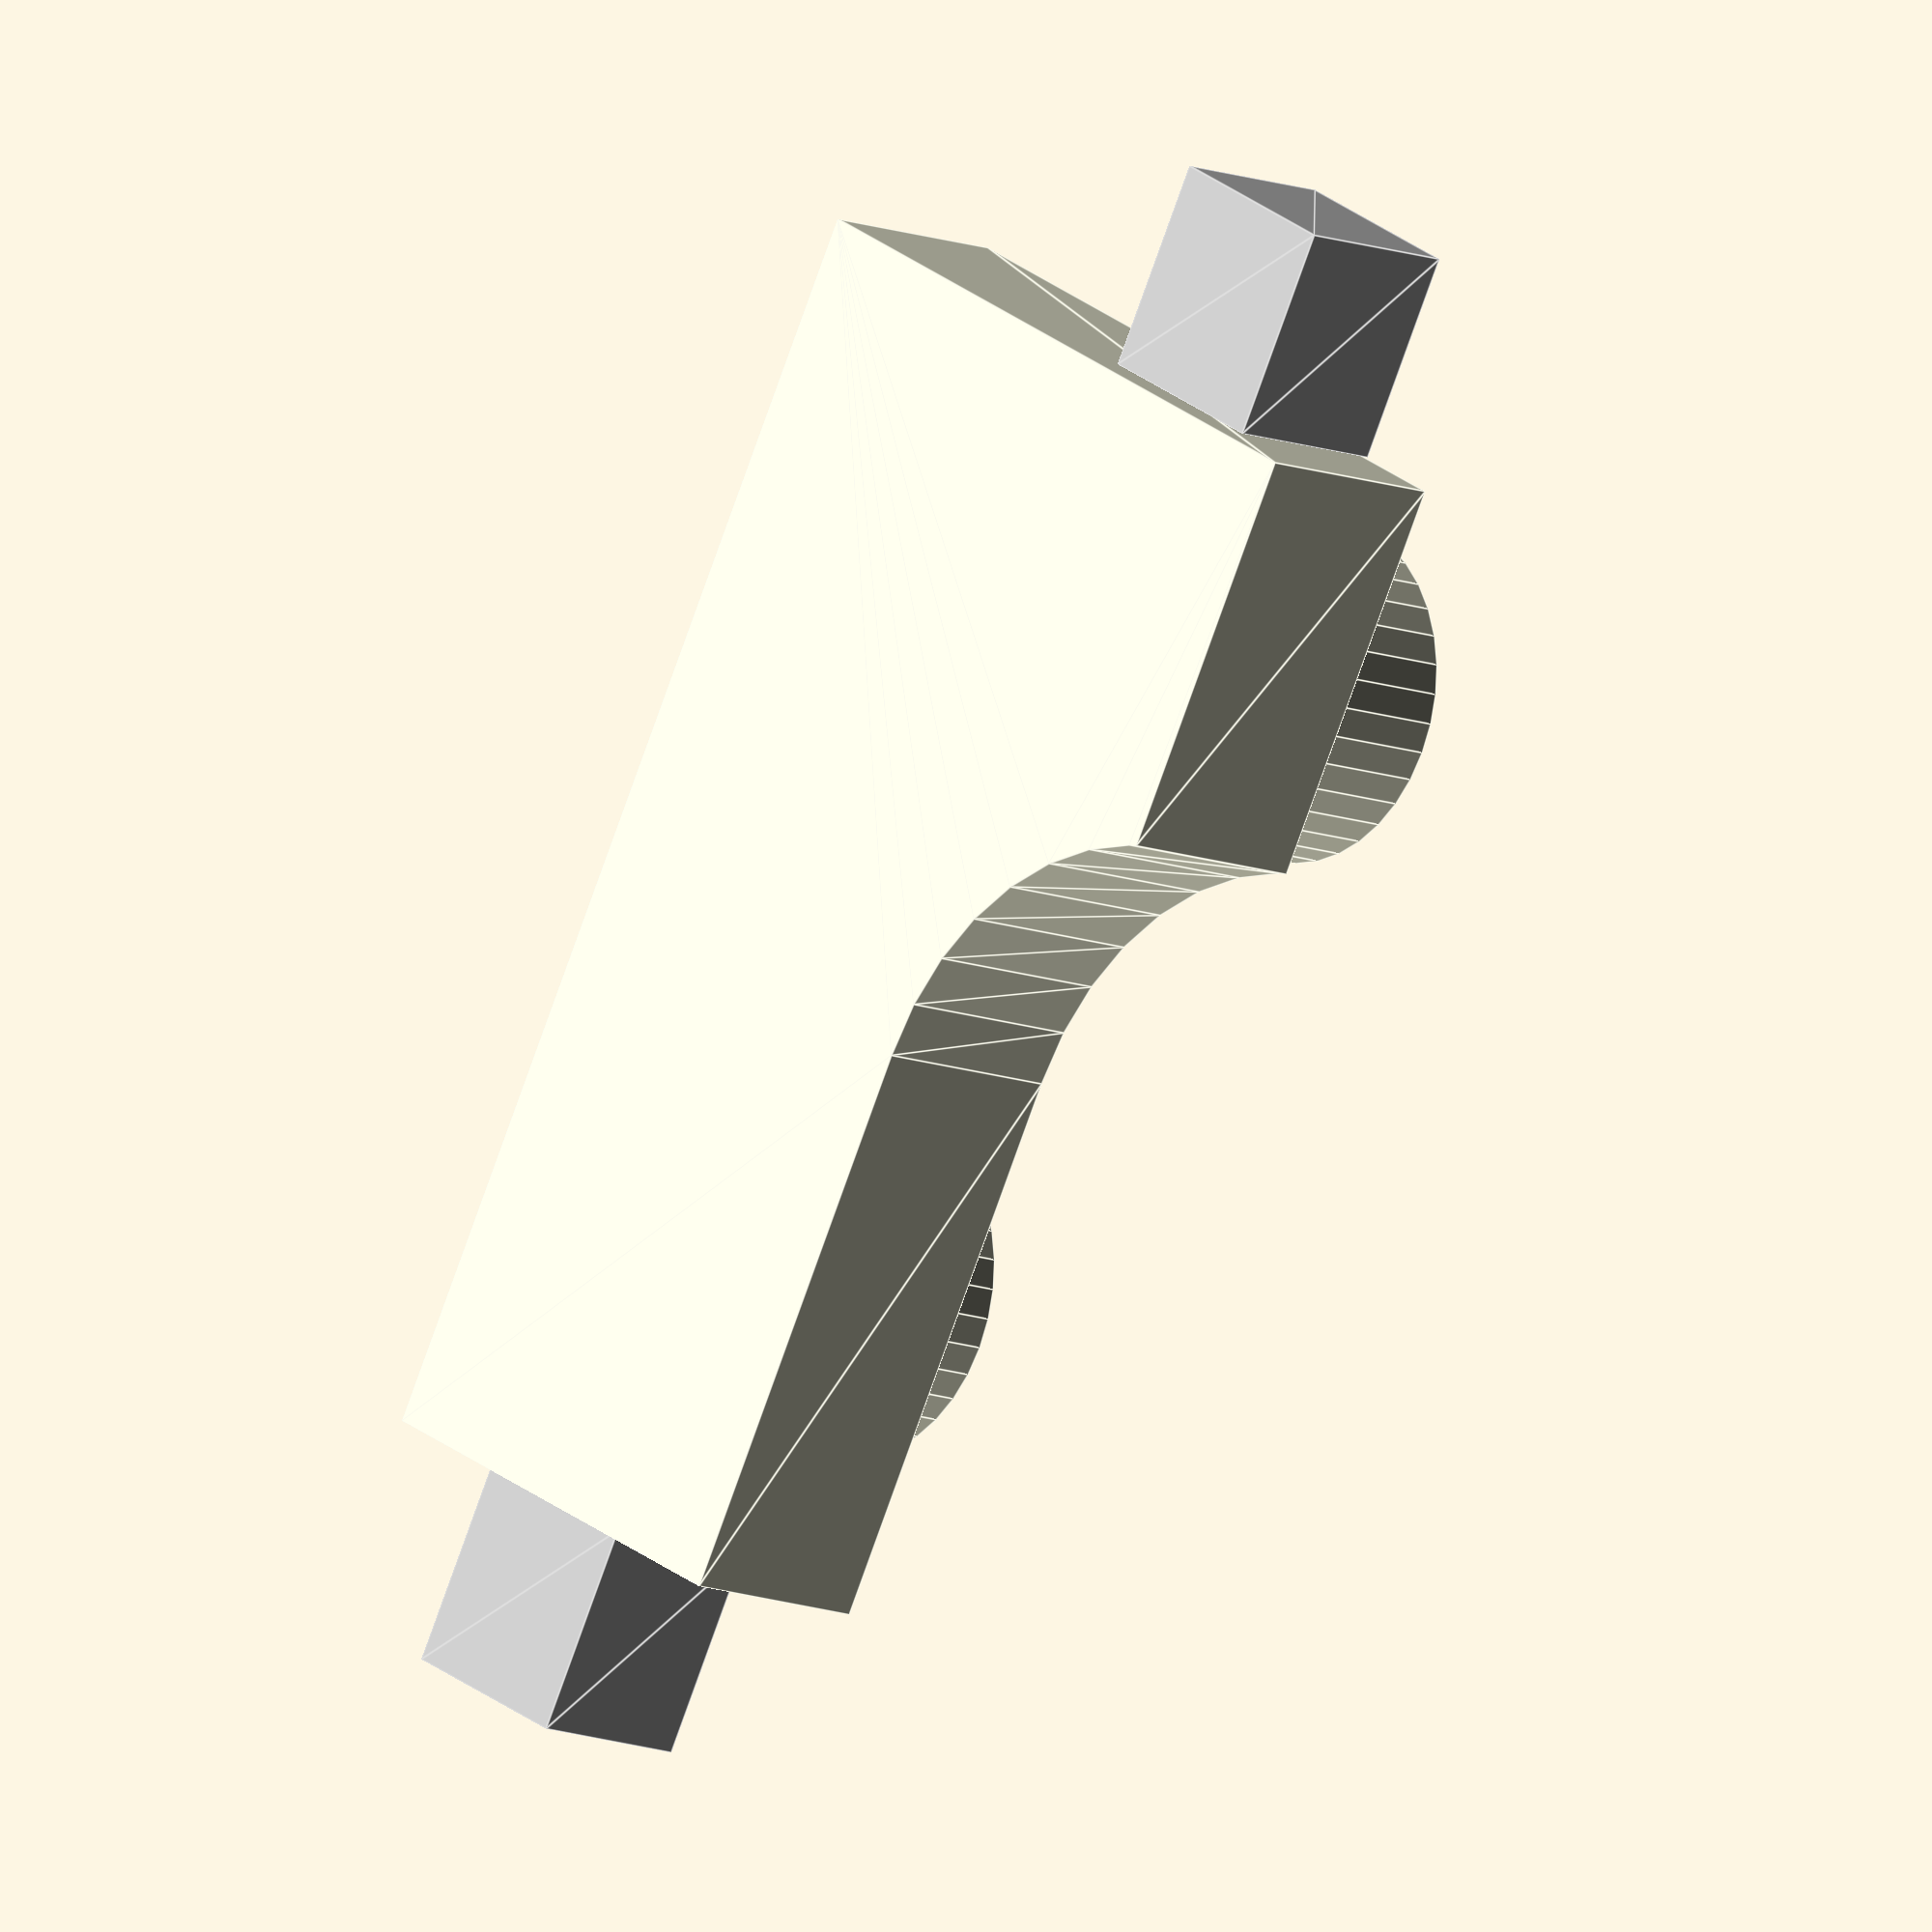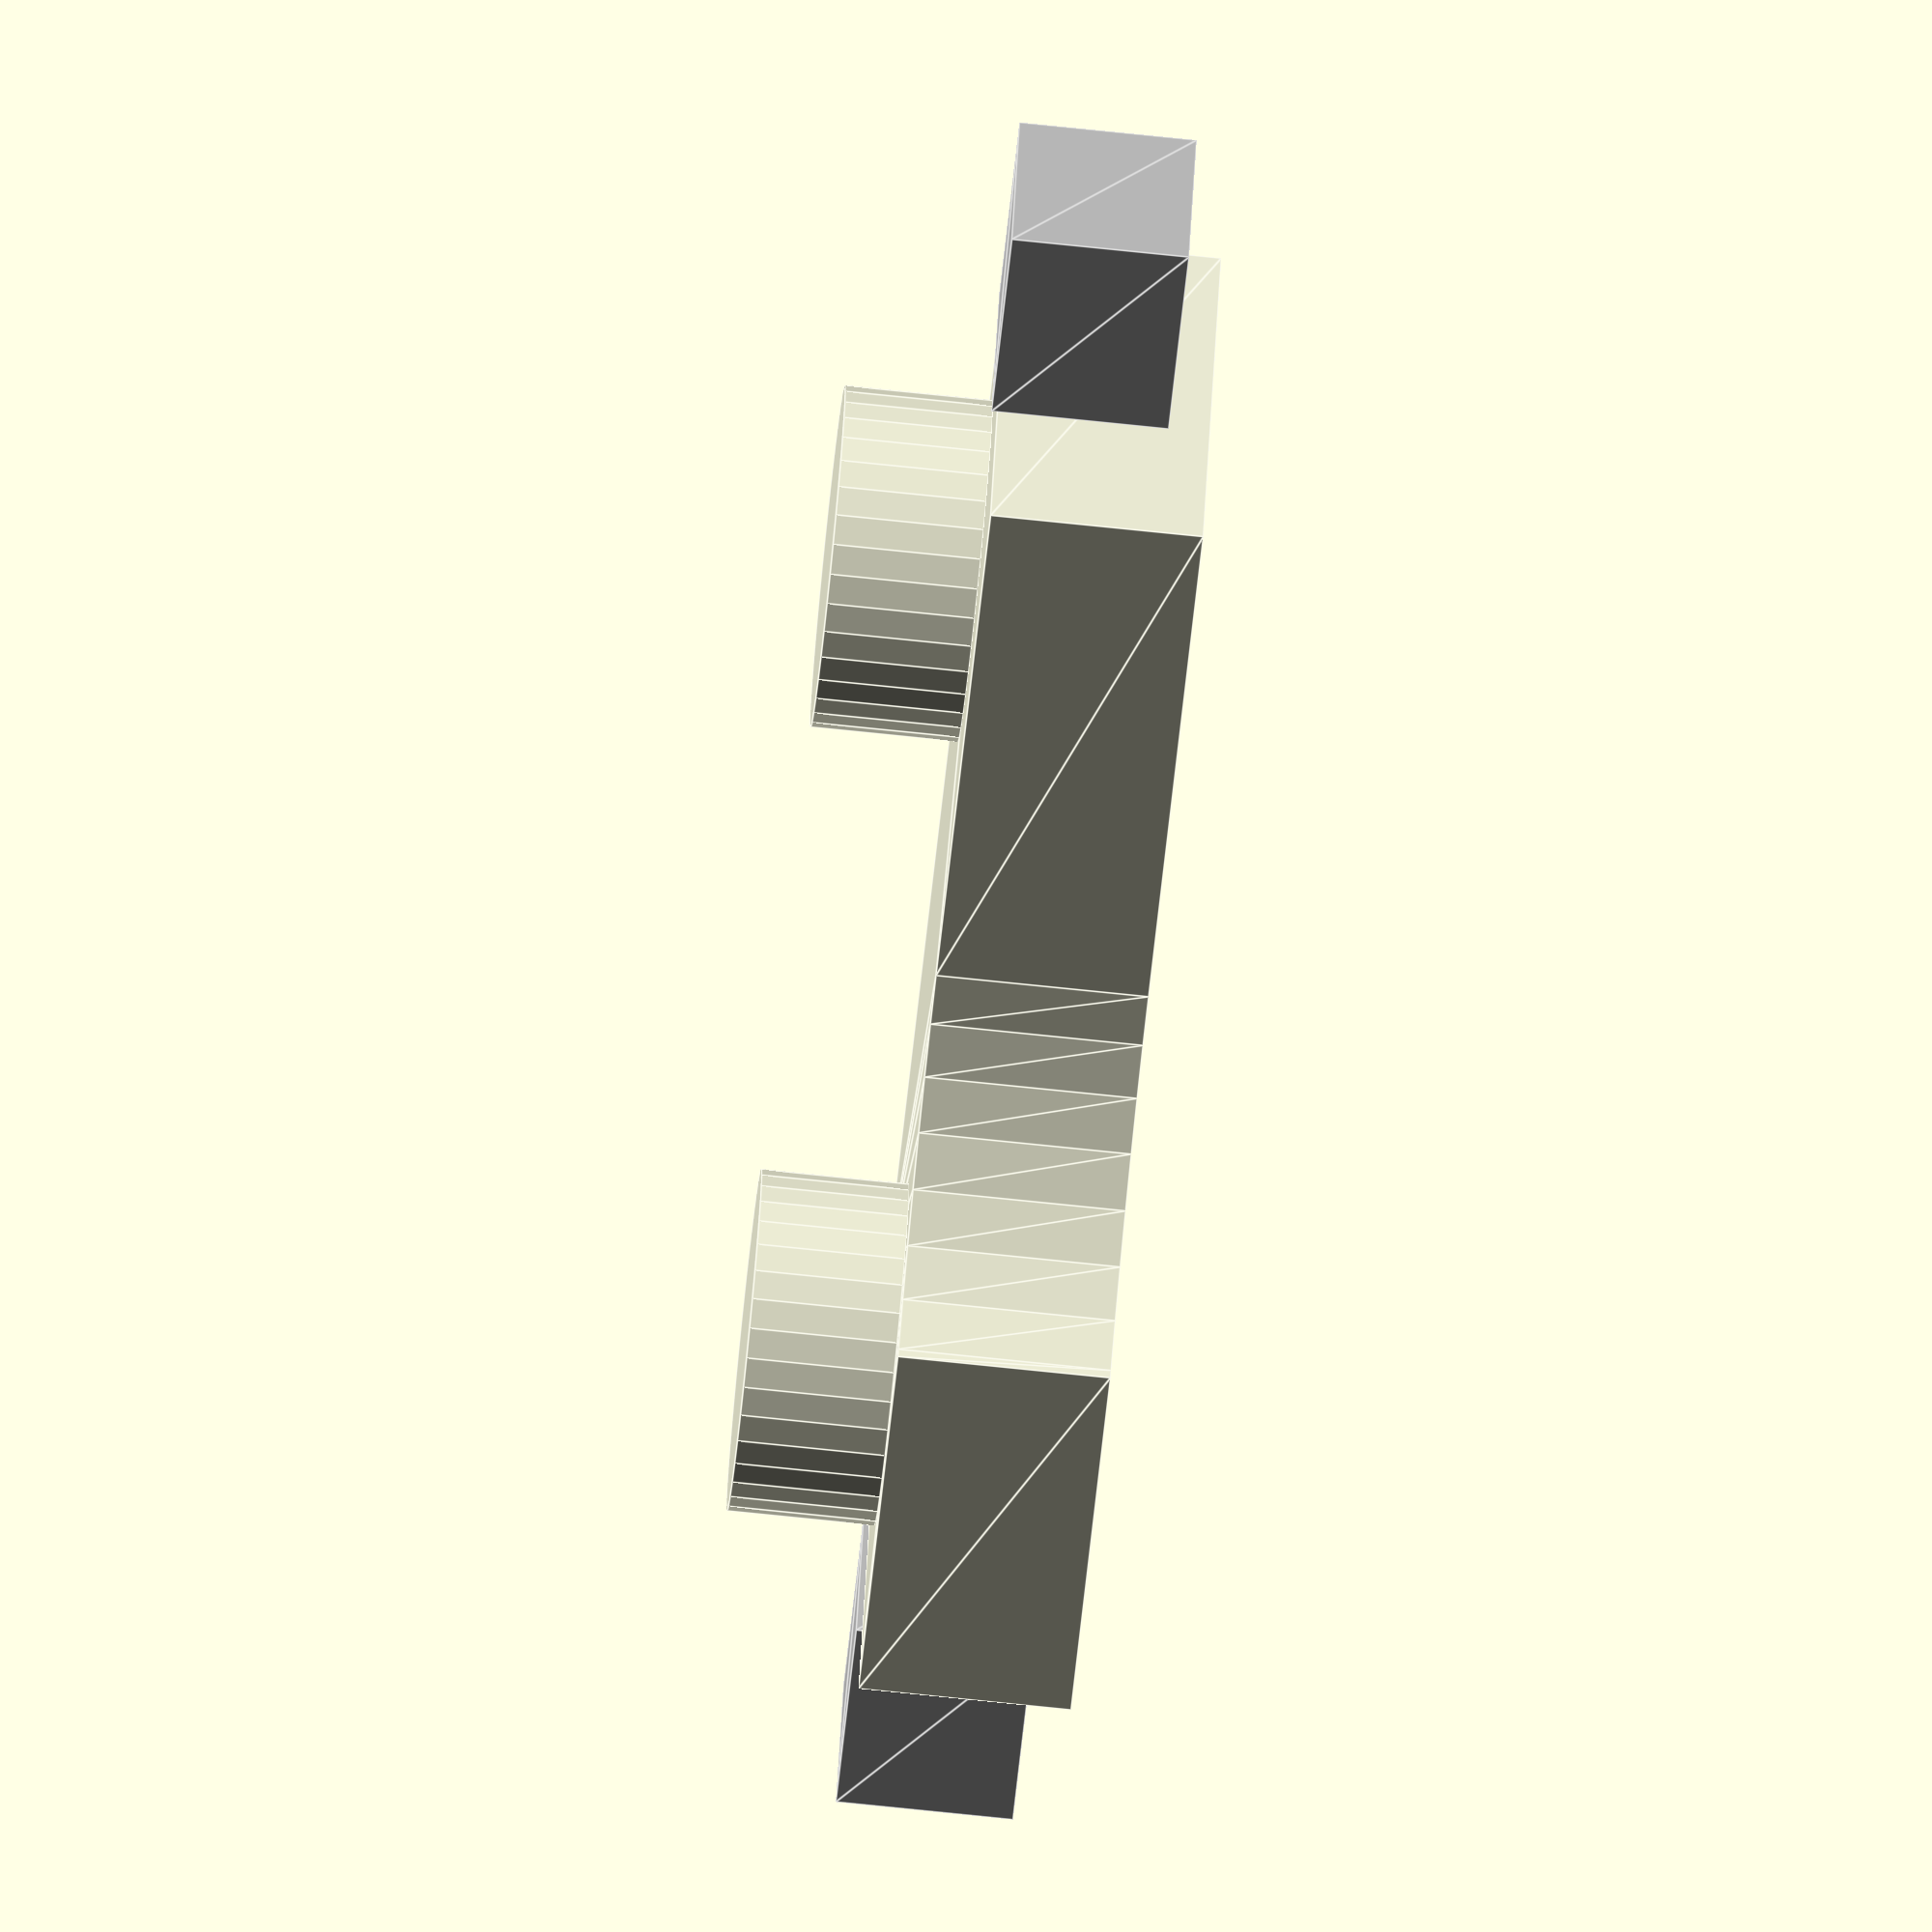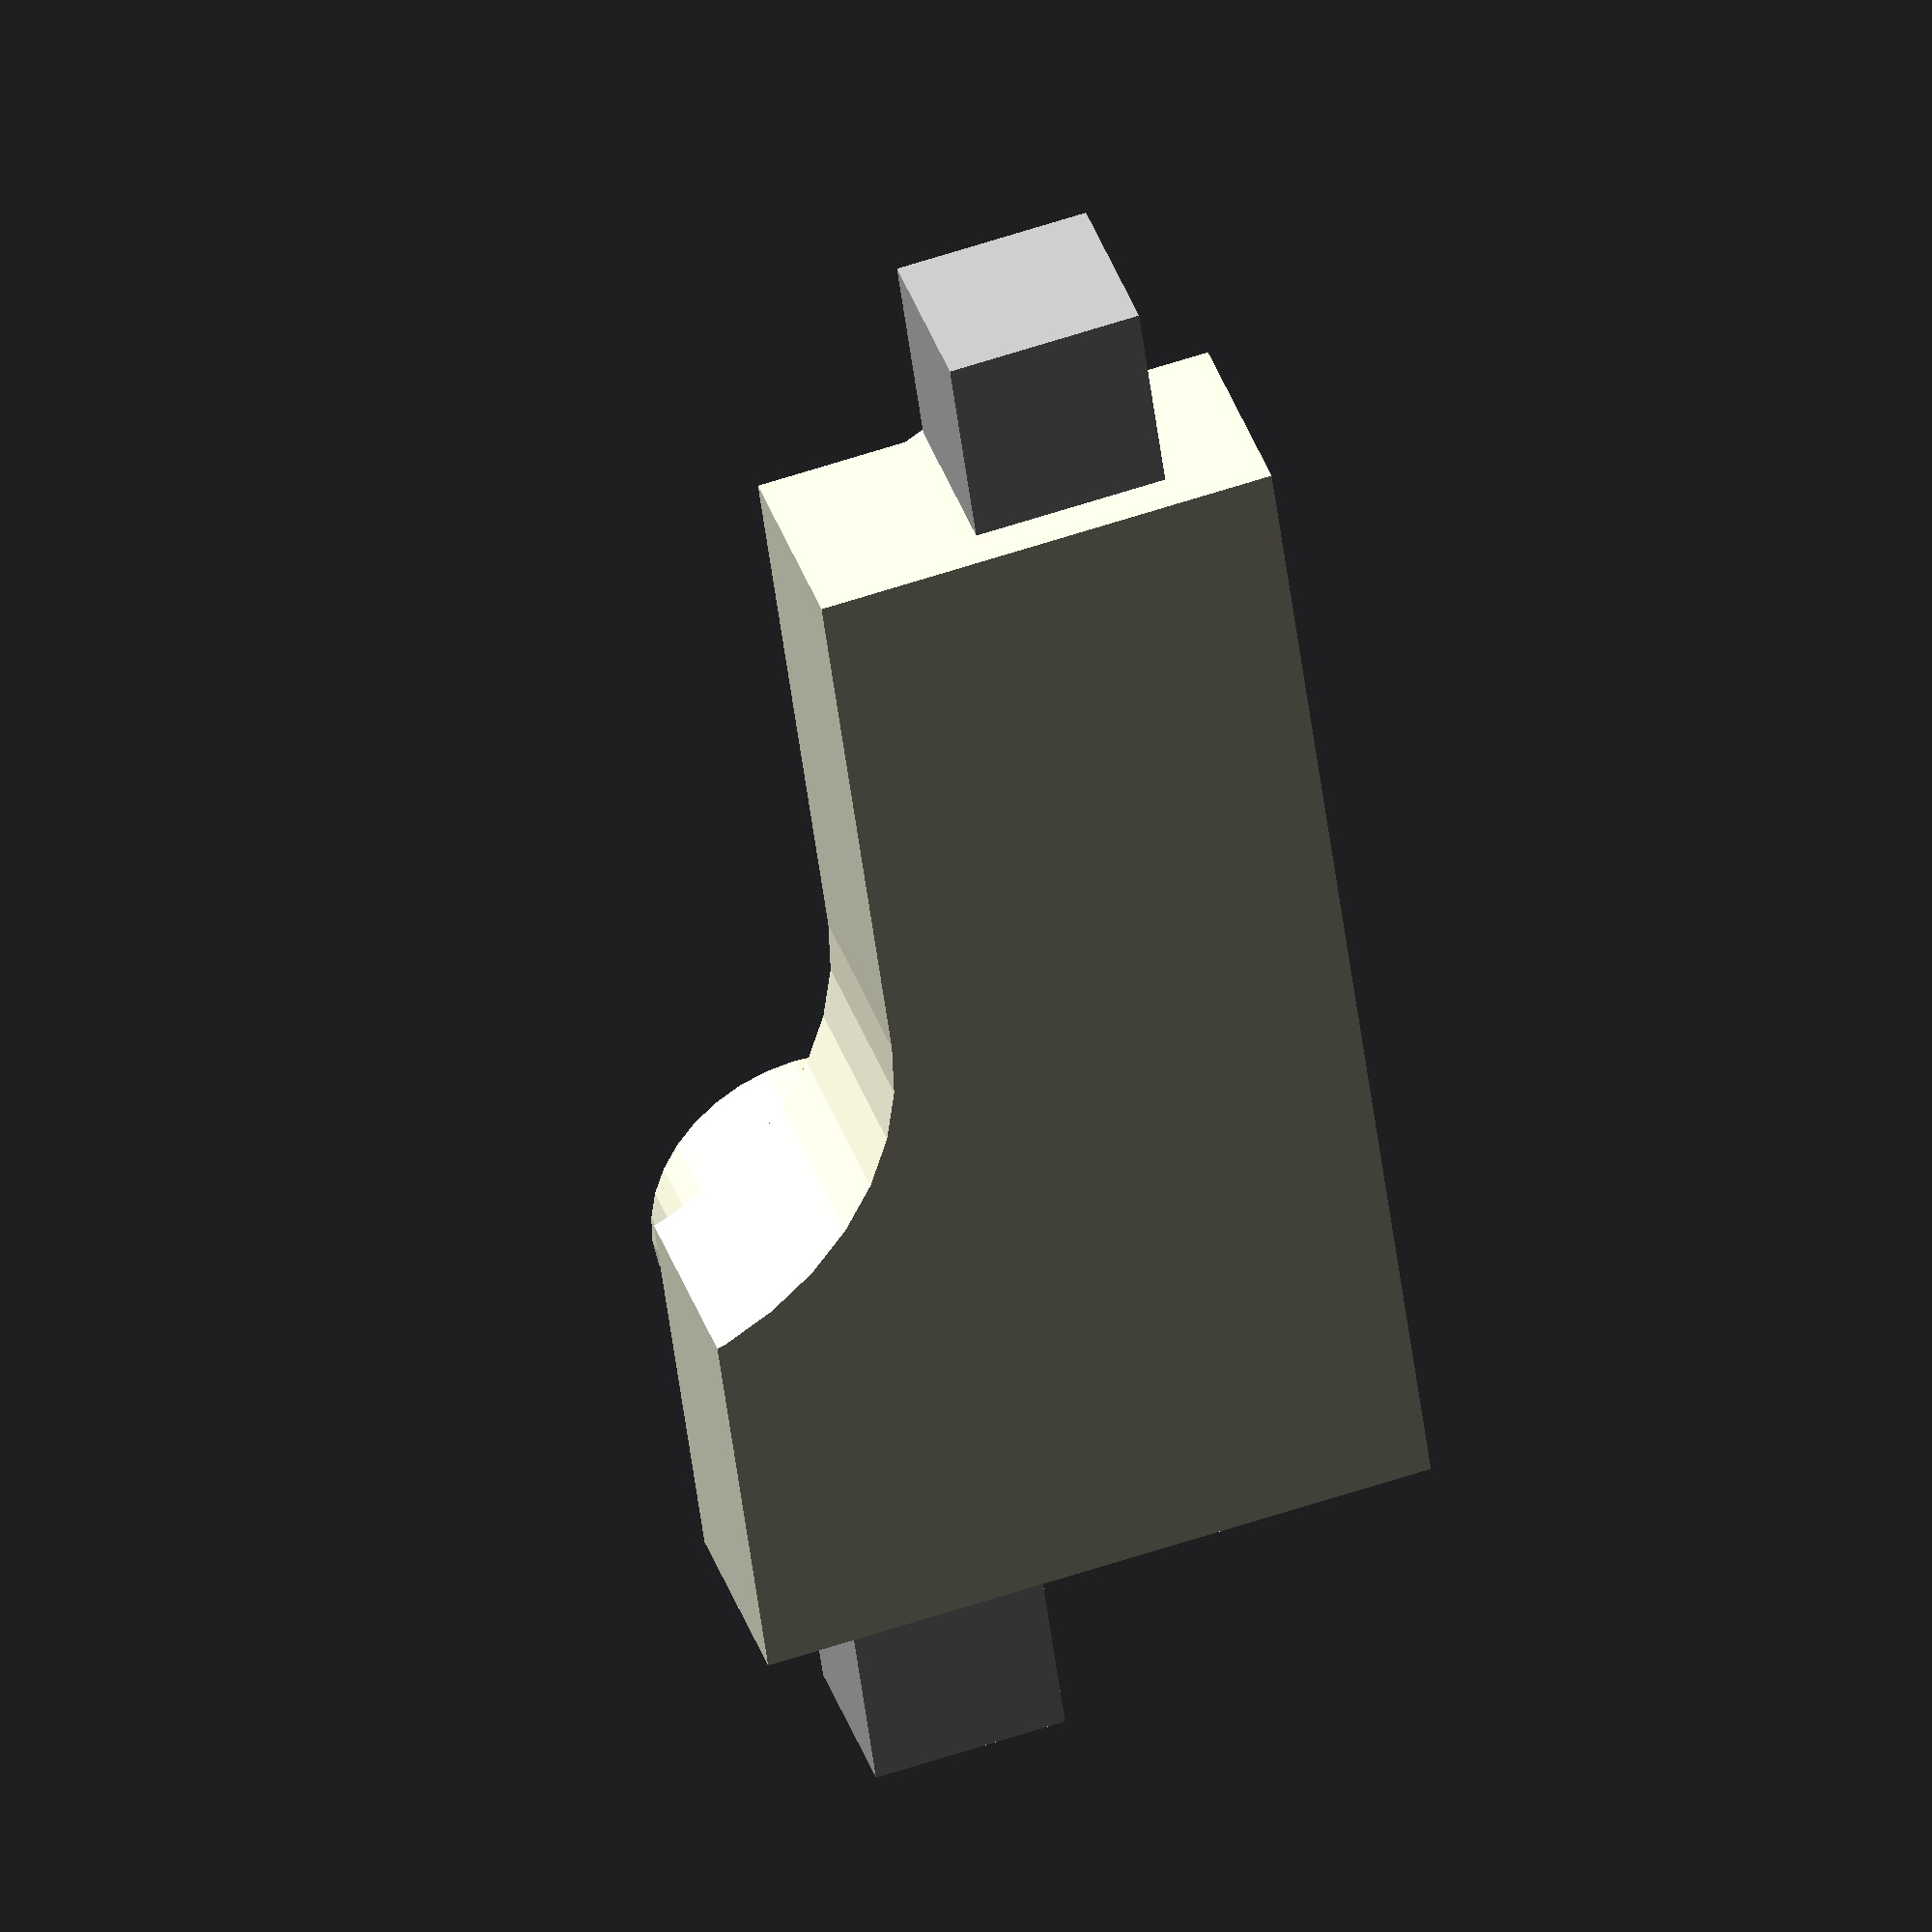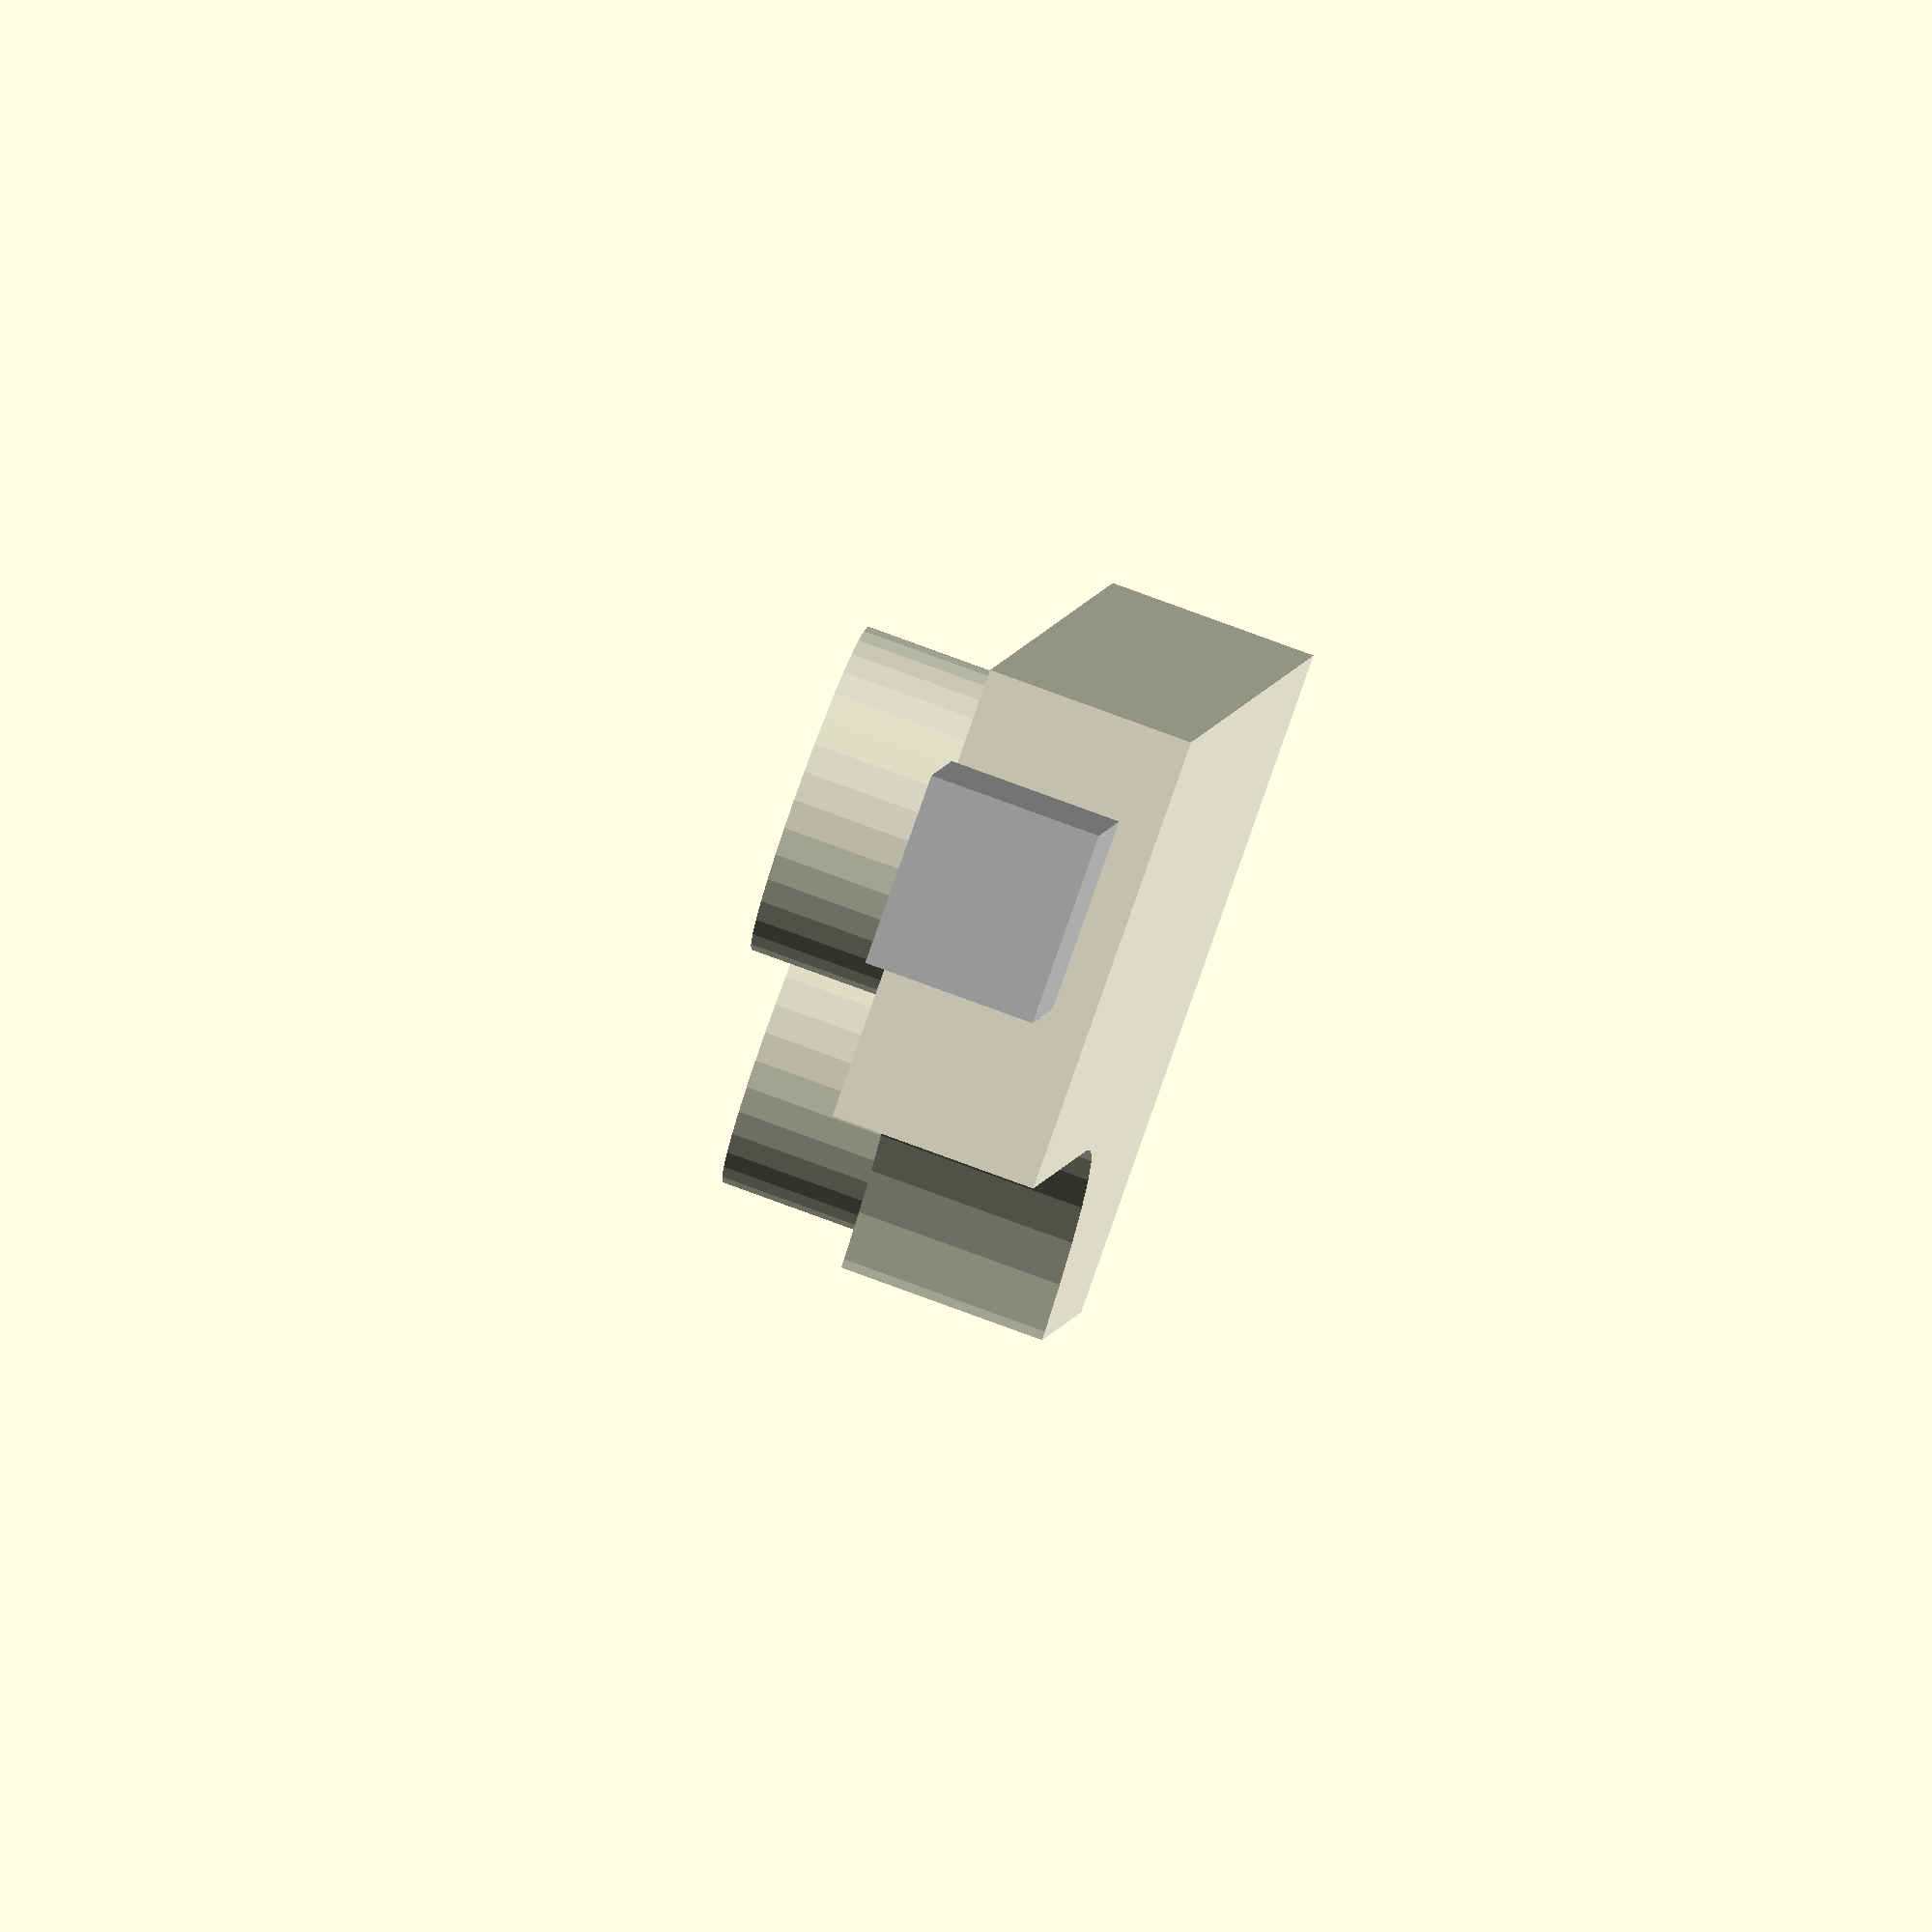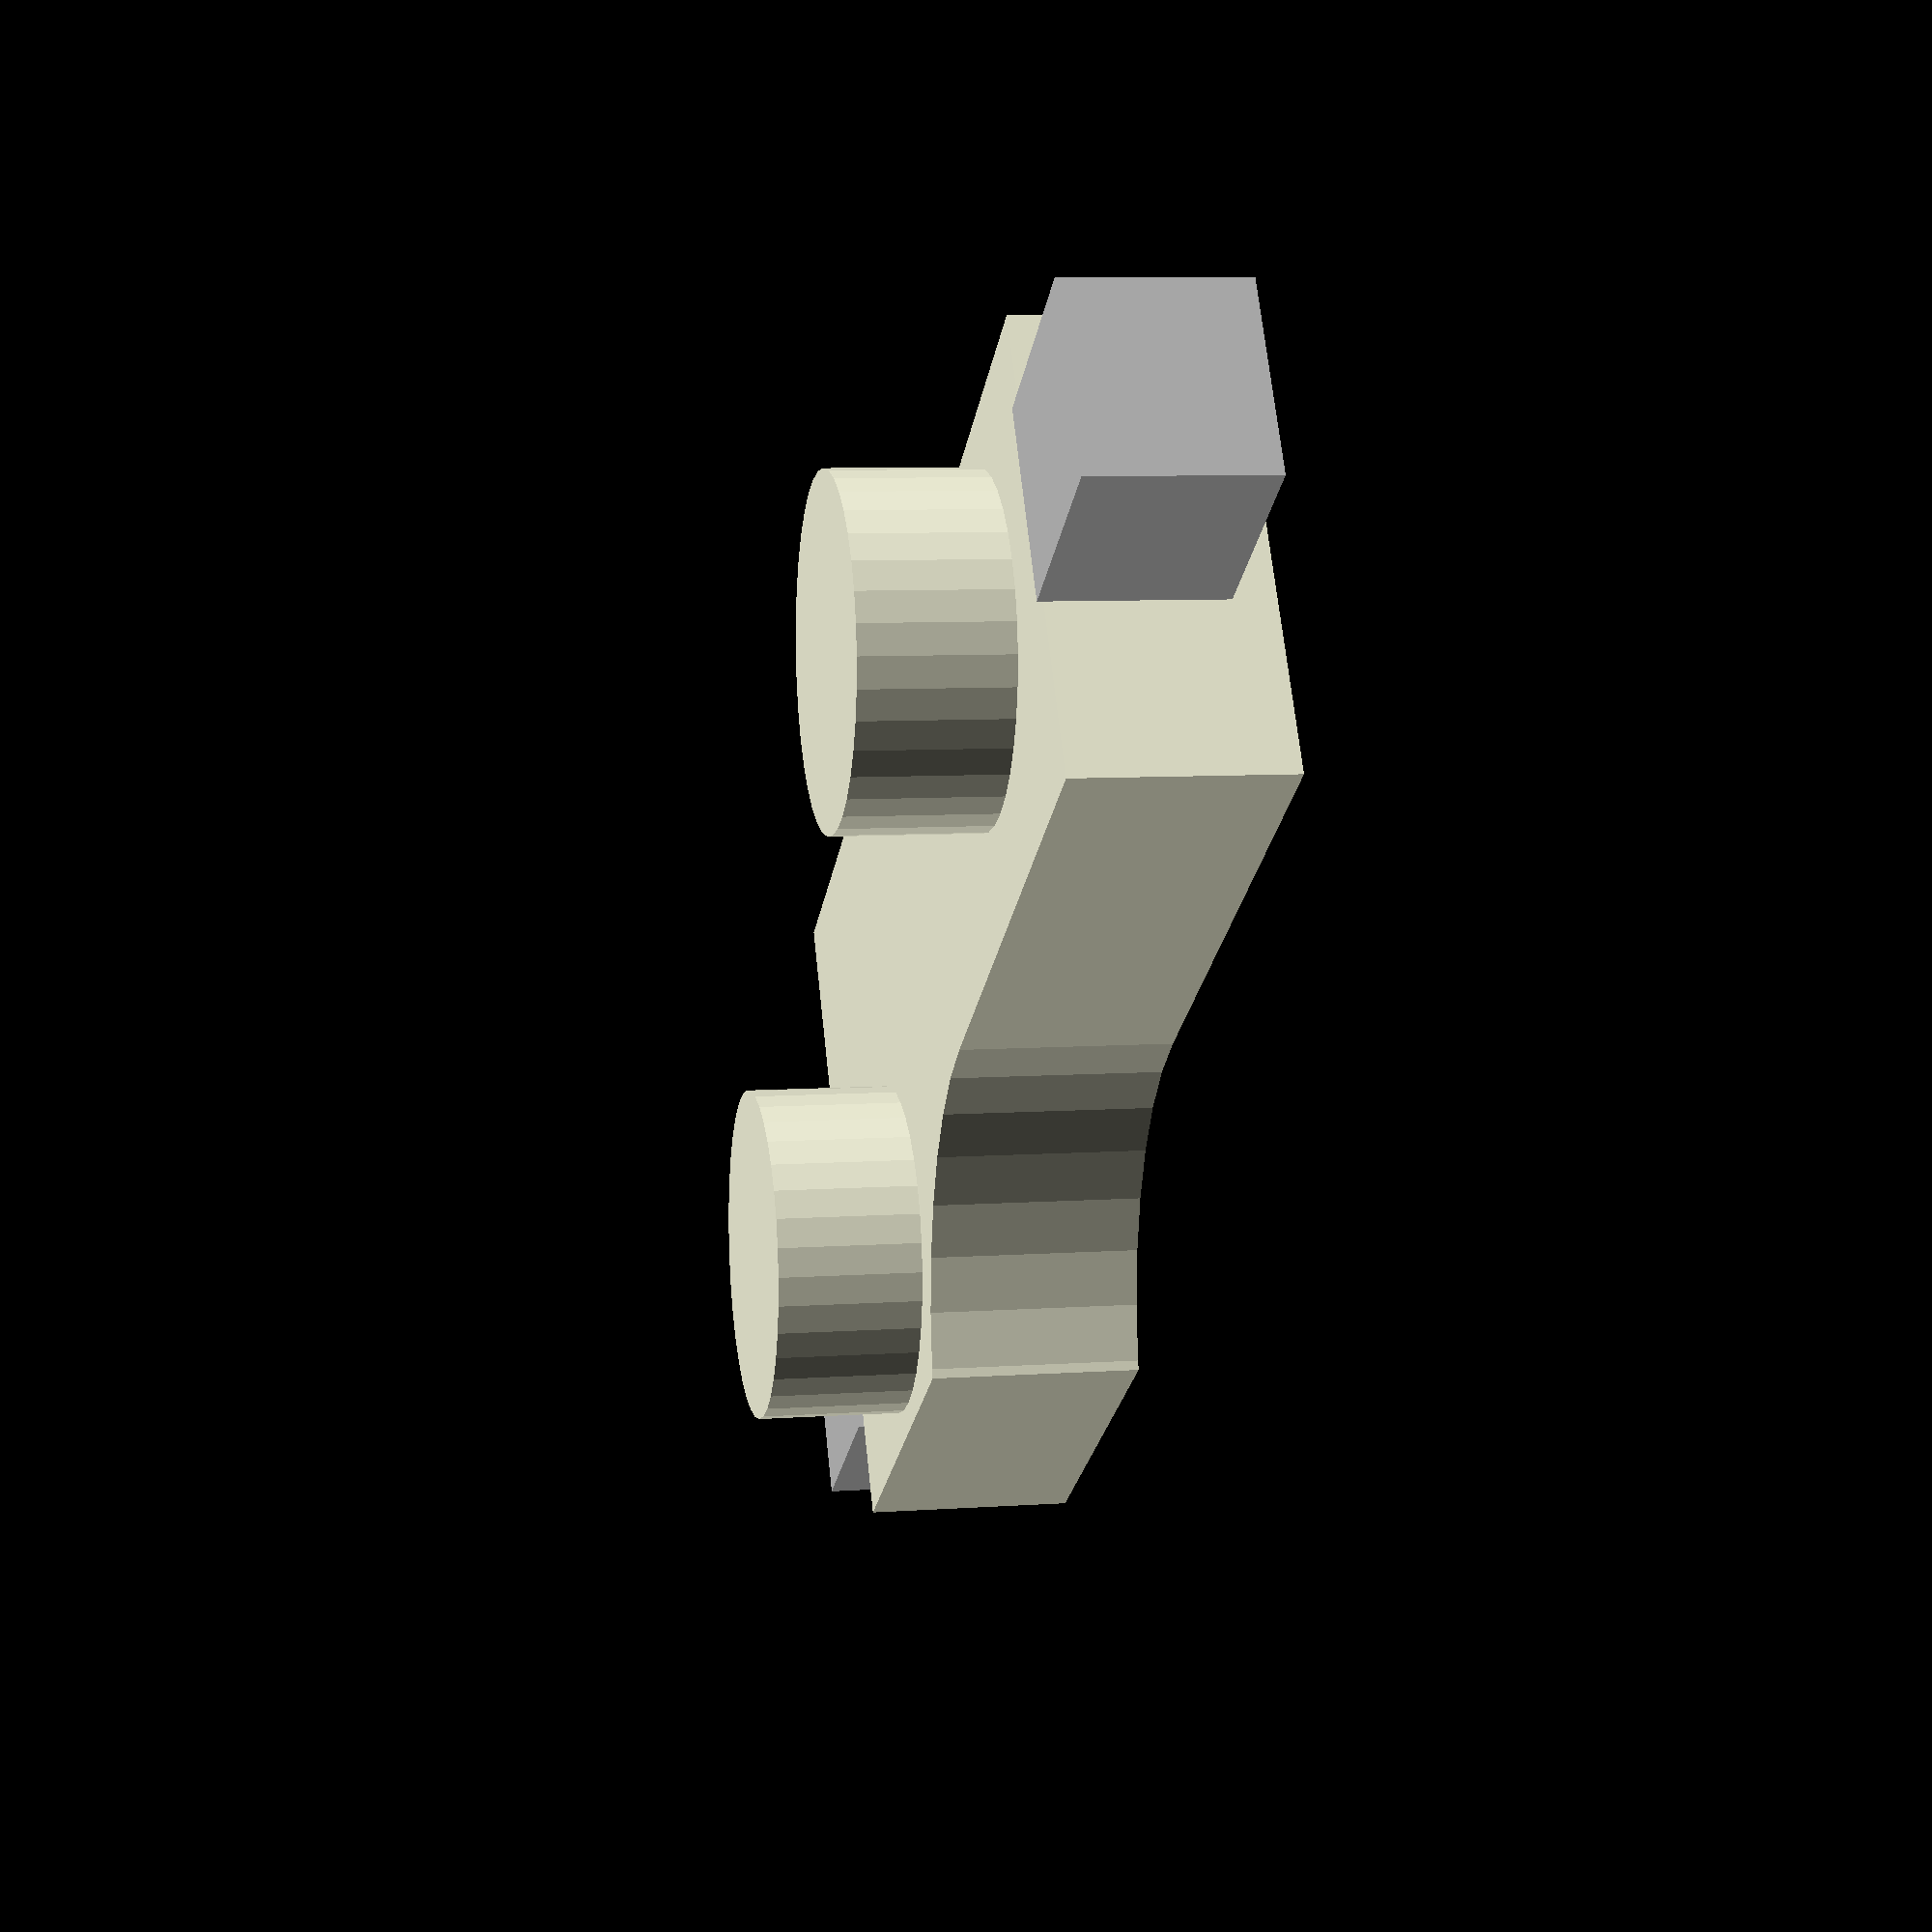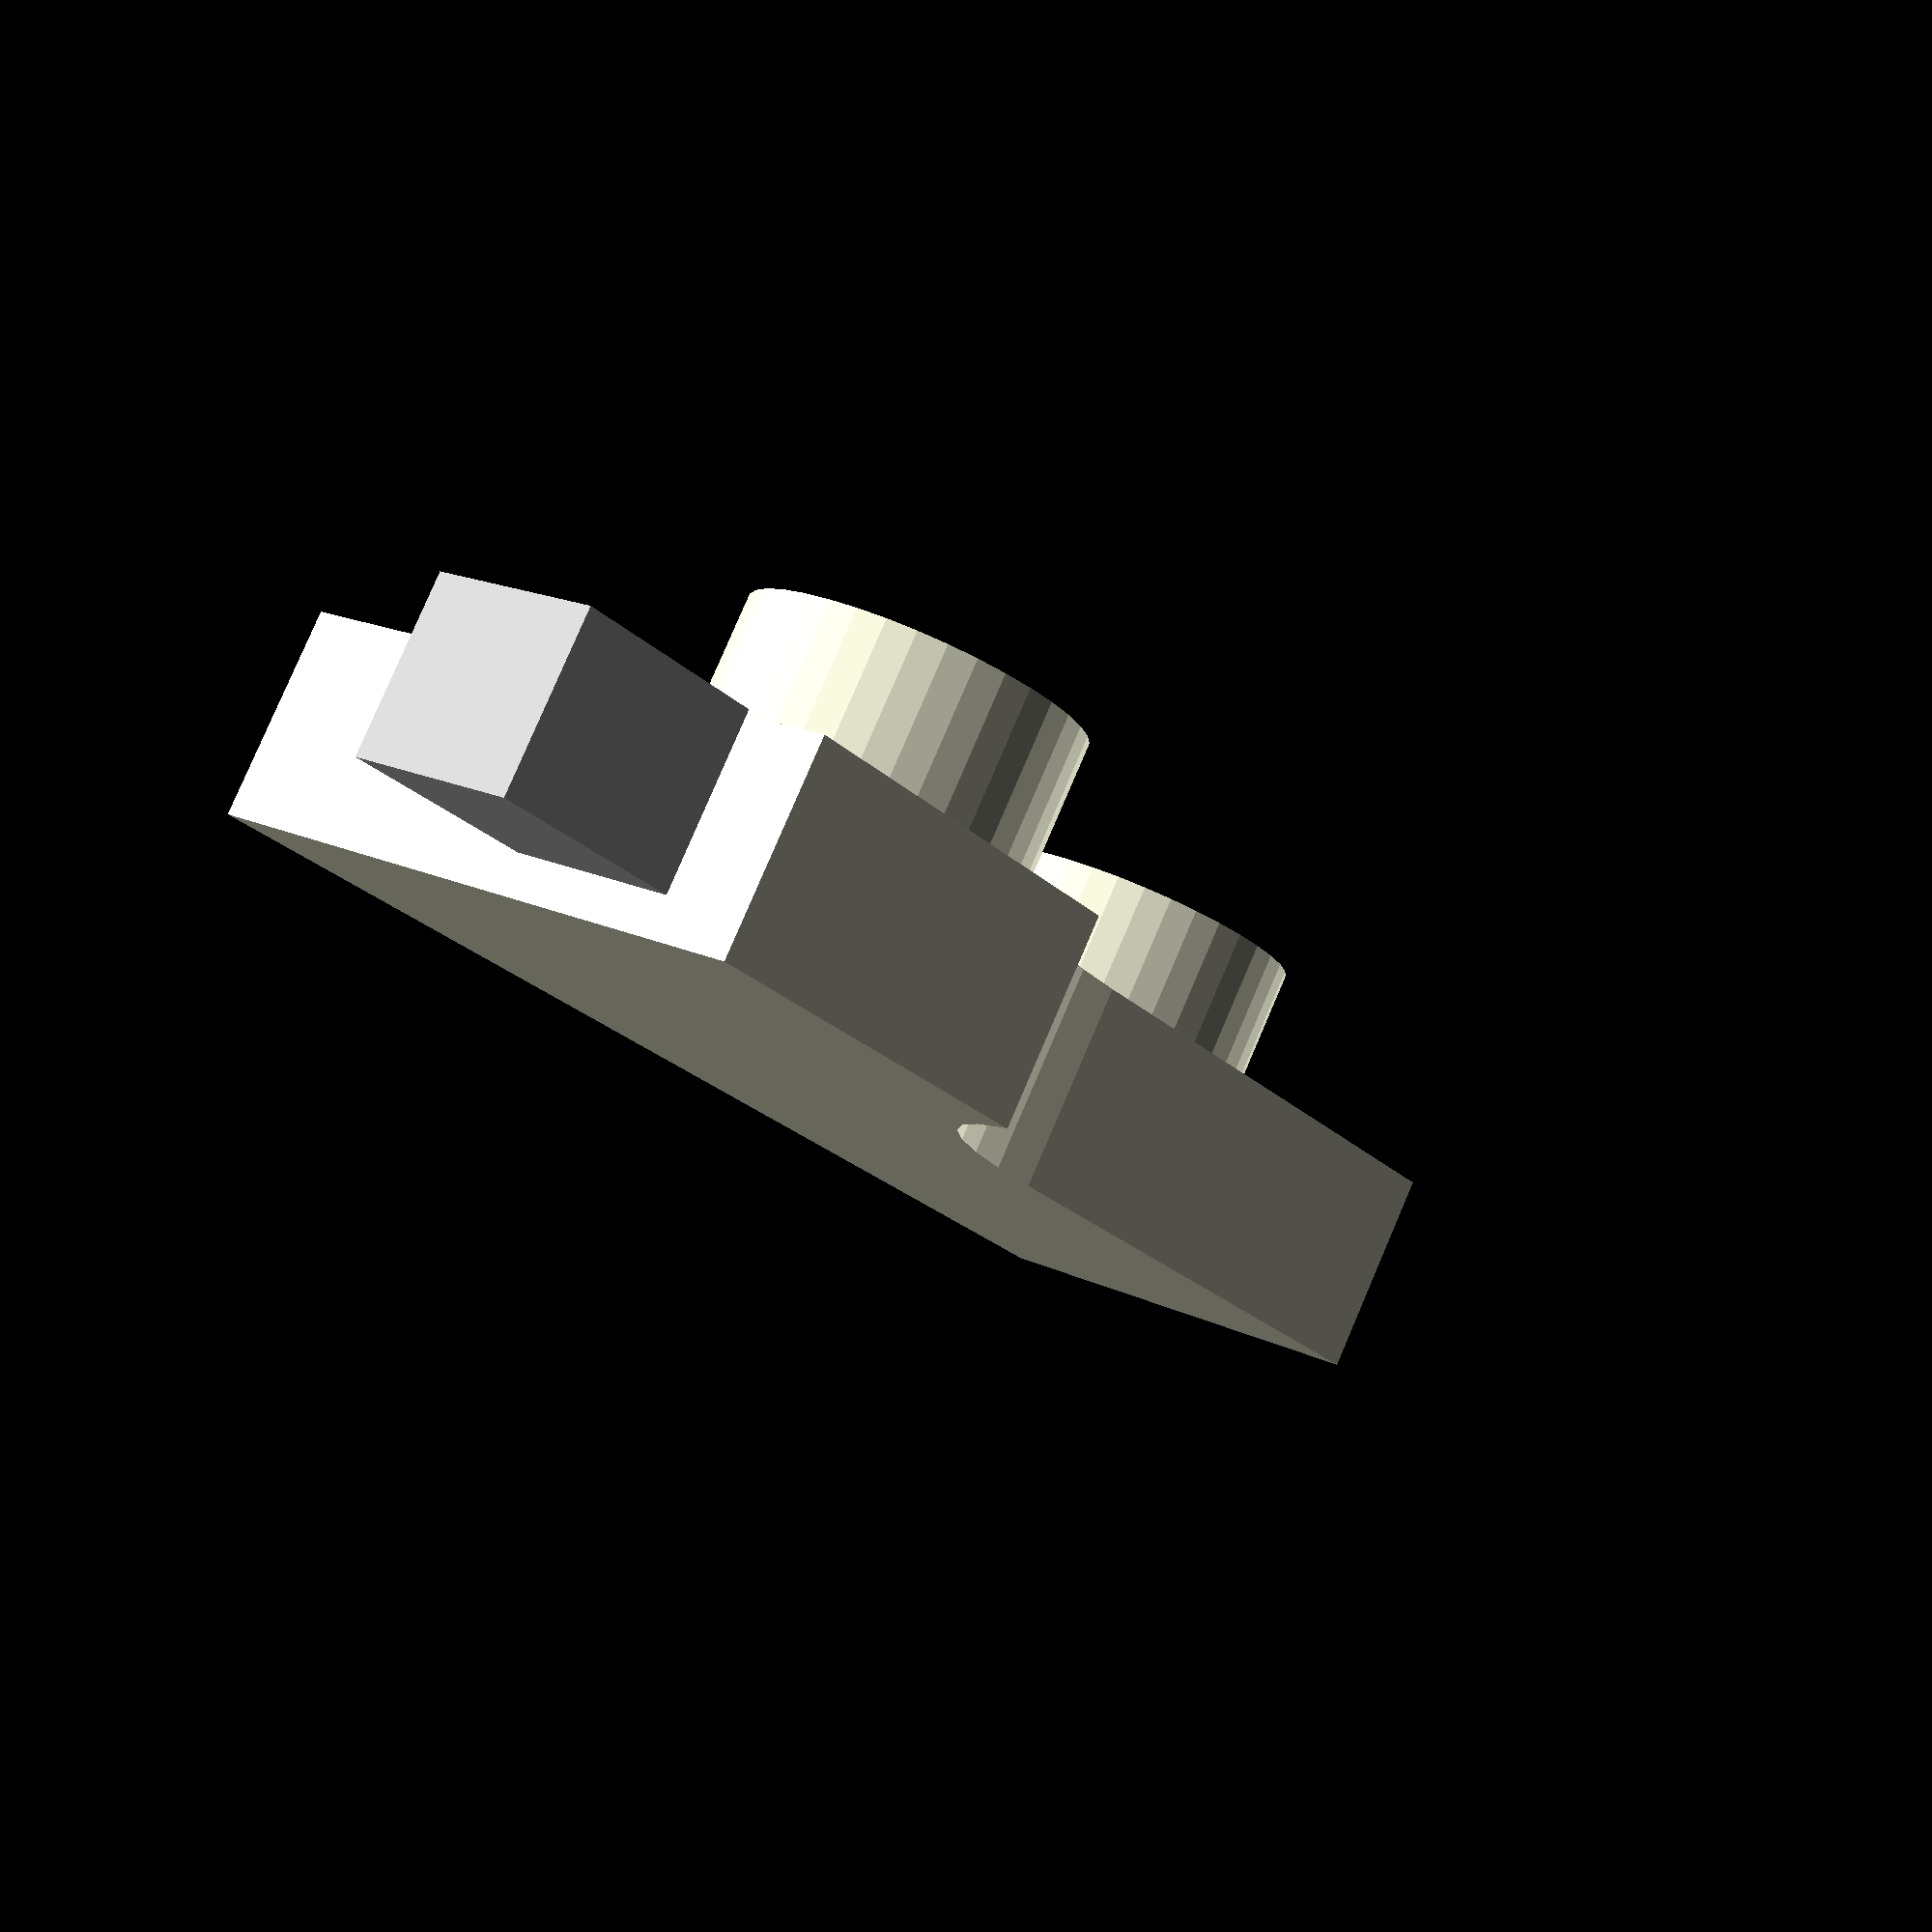
<openscad>
// Hot swap socket
//
// This designed so that the center pin of MX compatible keyboard switches is centered.
// Also, this is a simplified model and details are omitted.

cx = (1.27*3 - 1.27*2)/2;
cy = 1.27*3;

color("beige") translate([0,0,0.05]) {
    linear_extrude(1.80) {
        difference() {
            translate([cx,cy]) {
                square(size=[10.90,5.89], center=true);
            }
            
            gap = 5.89 - 4;
            translate([cx-10.90/2,cy-(5.89/2)]) {
                square(size=[10.90/2-cx,gap]);
            }

            // Calculate from the center pin of the key switch
            circle(r=cy-(5.89/2)+gap, $fn=36);
        }
    }

    translate([-1.27*2,1.27*4,-(3.05-1.80)]) {
        // d±0.05
        cylinder(d=2.9, h=3.05-1.80, $fn=36);
    }
    
    translate([1.27*3,1.27*2,-(3.05-1.80)]) {
        // d±0.05
        cylinder(d=2.9, h=3.05-1.80, $fn=36);
    }
}

color("silver") linear_extrude(1.5) {
    //pad_min_margin = 11.30;
    pad_min_margin = 10.90;
    pad_len = (14.50 - pad_min_margin)/2;
    
    translate([cx-pad_min_margin/2-pad_len/2,1.27*4]) {
        square([pad_len,1.68], center=true);
    }
    
    translate([cx+pad_min_margin/2+pad_len/2,1.27*2]) {
        square([pad_len,1.68], center=true);
    }
}

</openscad>
<views>
elev=190.9 azim=118.3 roll=135.2 proj=o view=edges
elev=255.6 azim=158.4 roll=275.9 proj=o view=edges
elev=142.8 azim=262.6 roll=197.3 proj=o view=solid
elev=281.1 azim=74.1 roll=290.2 proj=o view=solid
elev=172.5 azim=212.7 roll=281.2 proj=p view=solid
elev=98.9 azim=50.2 roll=156.8 proj=p view=wireframe
</views>
